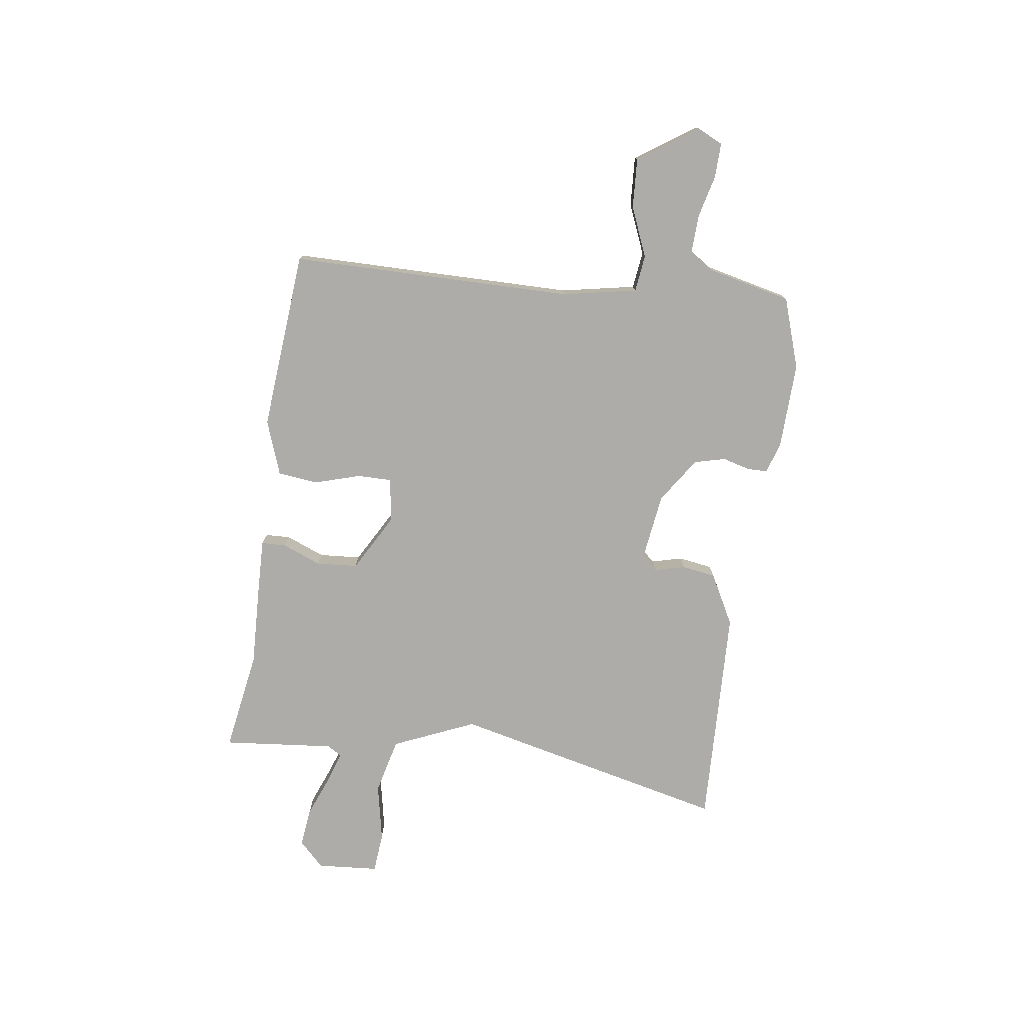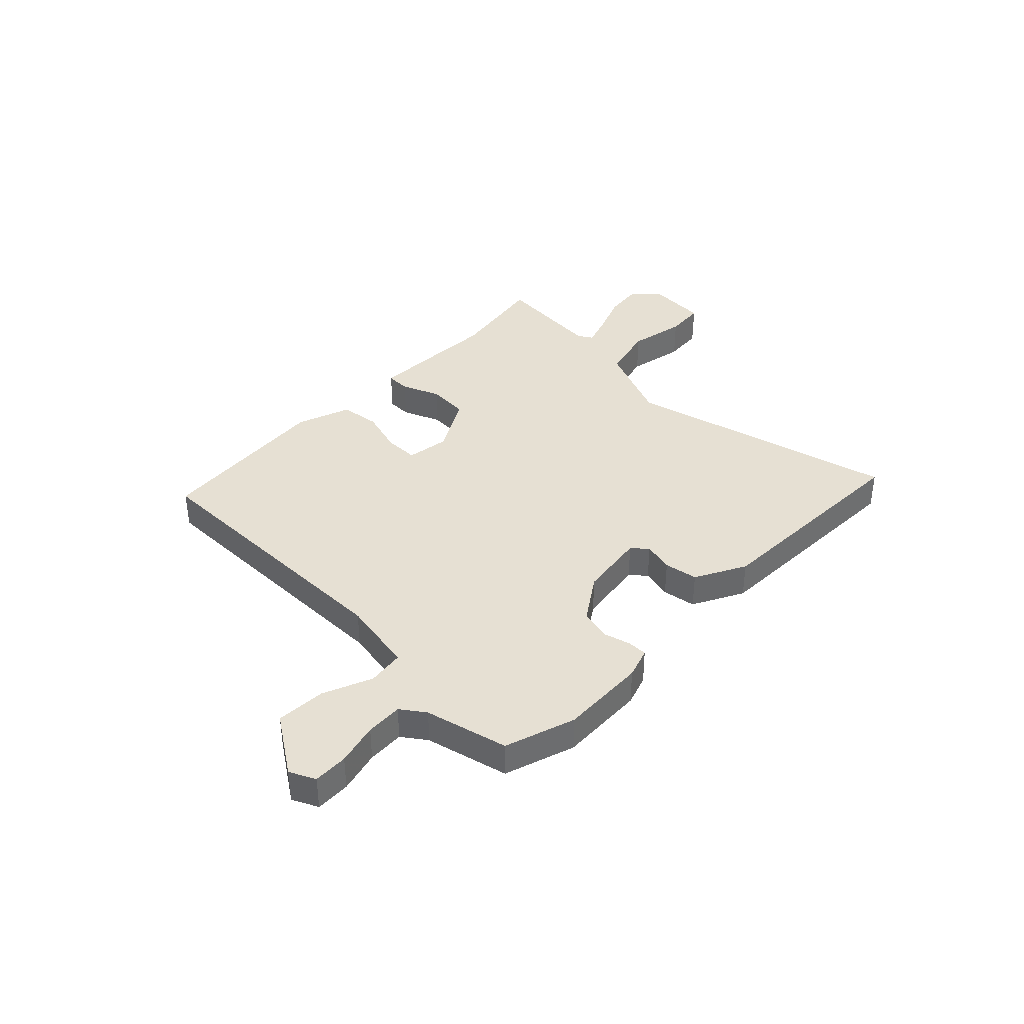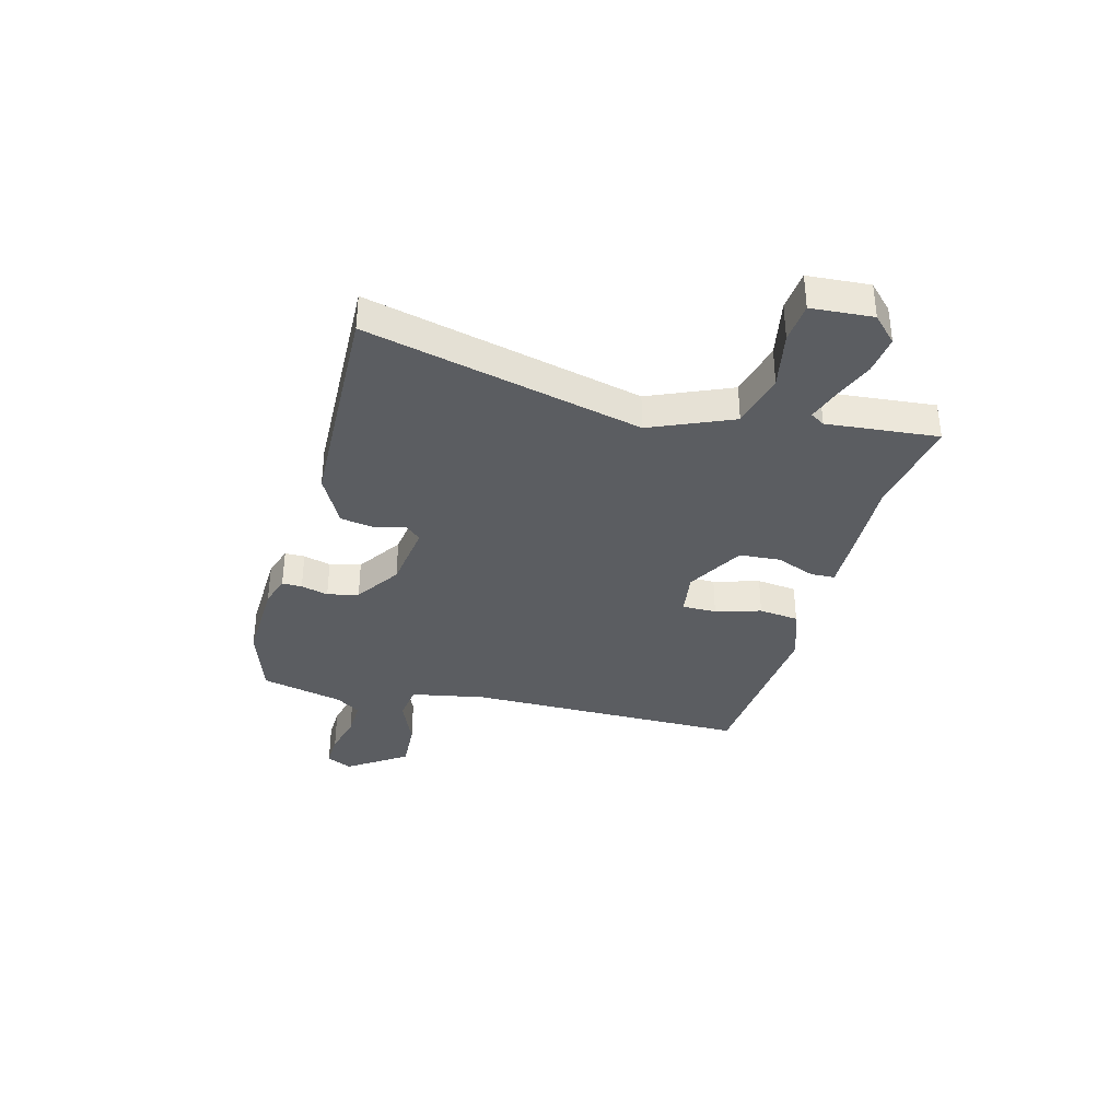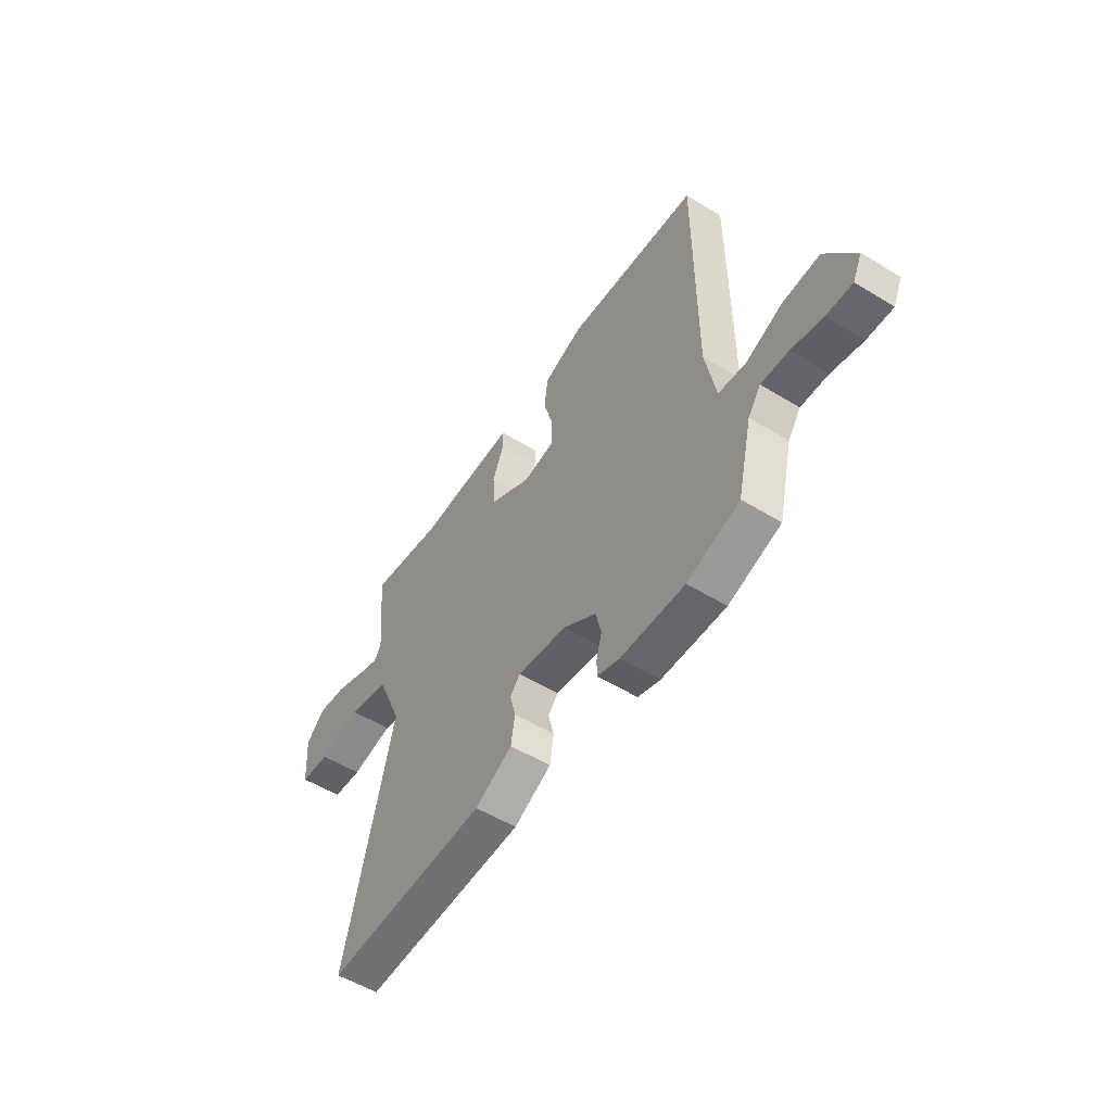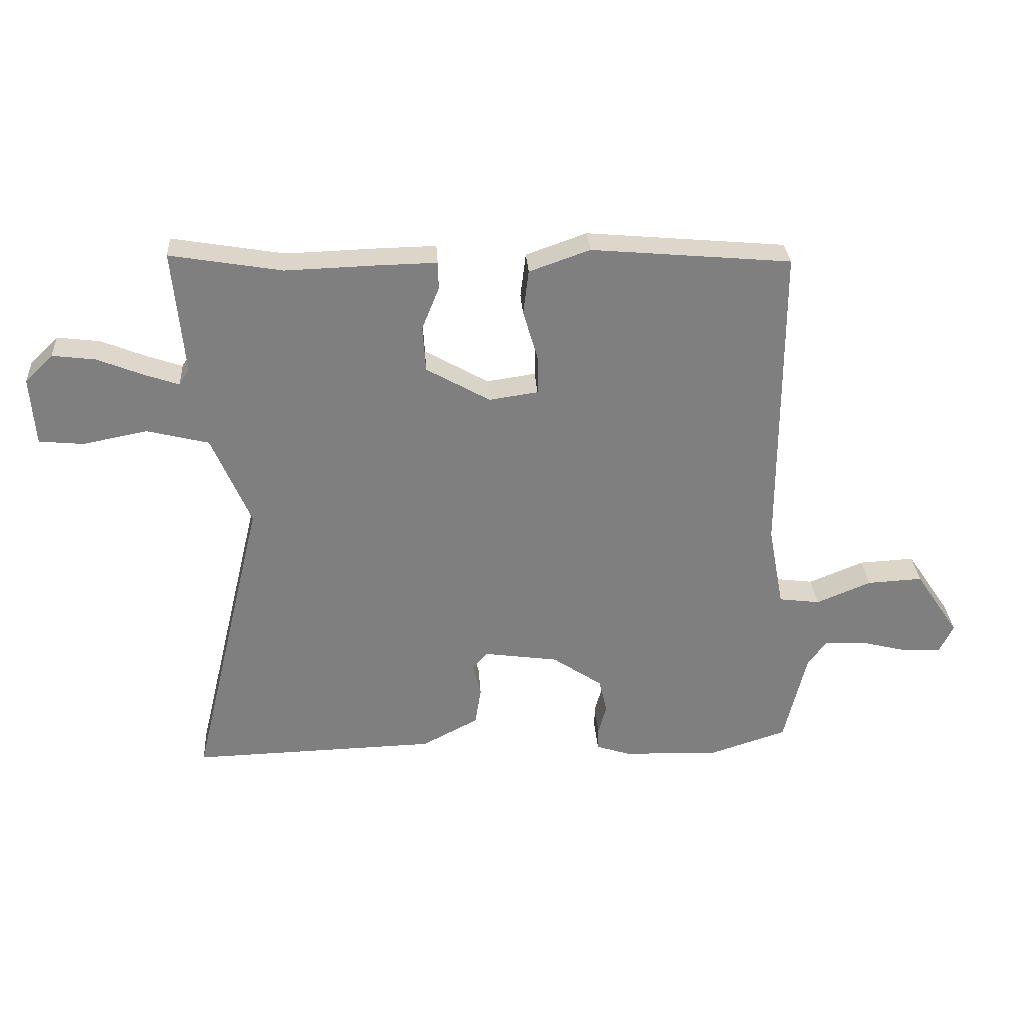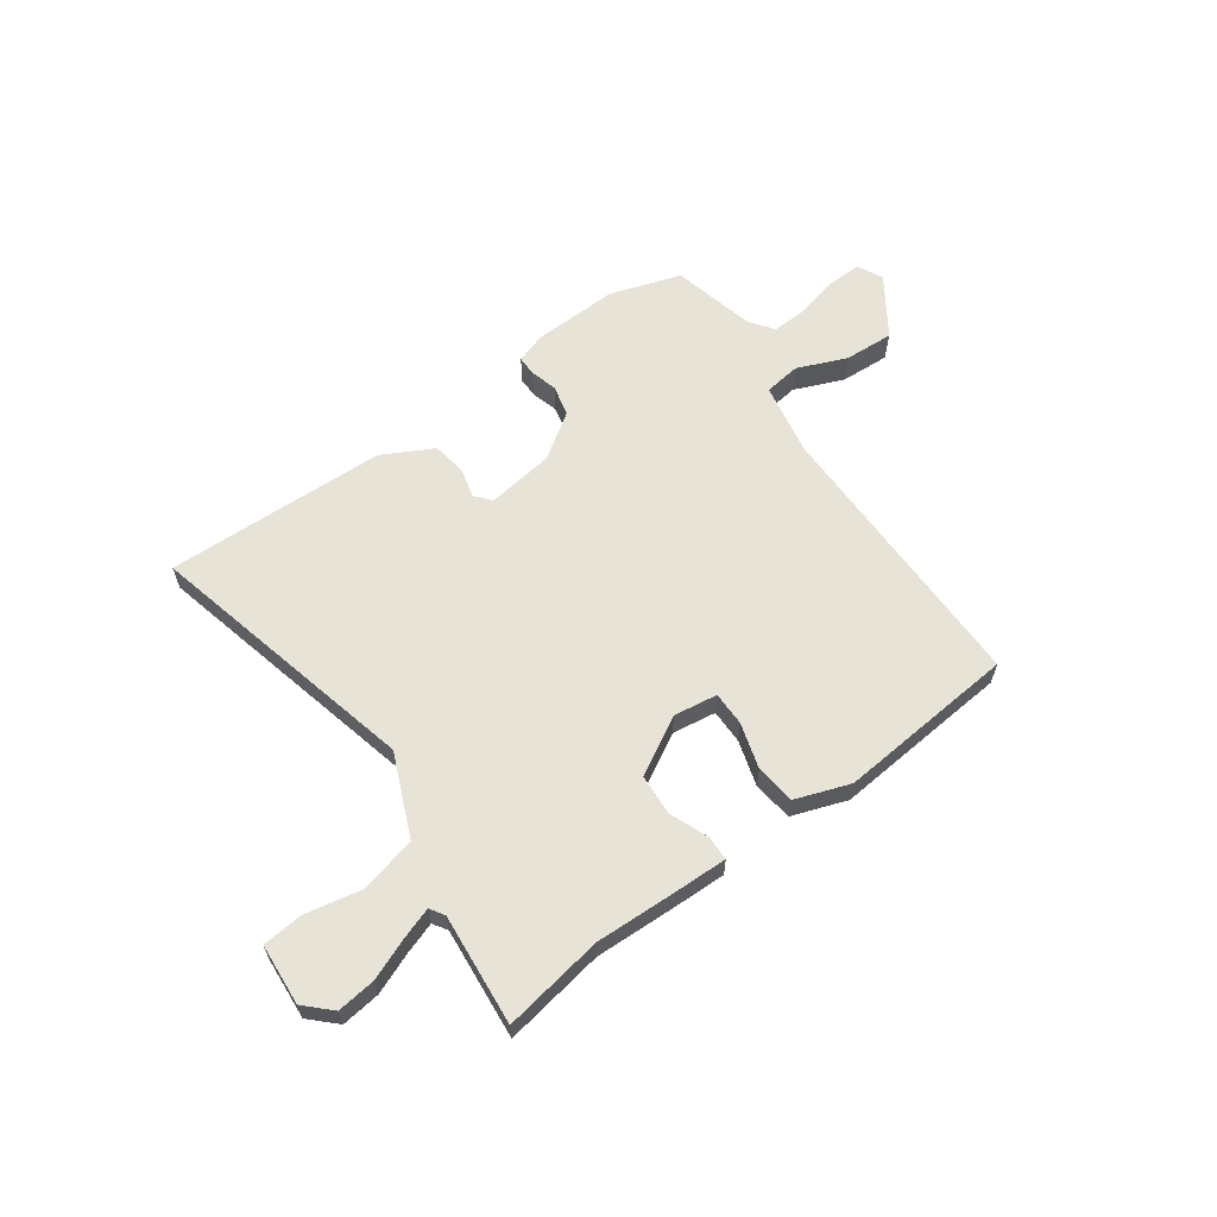
<metadata>
{"format":"obj","ext":"obj","renderer":"f3d","projection":"perspective","resolution":1024,"background":"white","views":[{"elev":-76.9,"azim":82.4,"up":"+Y"},{"elev":38.4,"azim":134.3,"up":"+Y"},{"elev":-35.5,"azim":-104.8,"up":"+Y"},{"elev":-53.8,"azim":56.9,"up":"+Z"},{"elev":30.4,"azim":-3.6,"up":"+Z"},{"elev":61.7,"azim":-35.6,"up":"+Y"}]}
</metadata>
<code>
v 0.511 0.07 -0.496
v 0.379 0.07 -0.539
v 0.217 0.07 -0.533
v 0.16 0.07 -0.514
v 0.16 0.07 -0.477
v 0.174 0.07 -0.426
v 0.16 0.07 -0.368
v 0.076 0.07 -0.311
v -0.05 0.07 -0.293
v -0.075 0.07 -0.322
v -0.061 0.07 -0.379
v -0.071 0.07 -0.442
v -0.166 0.07 -0.492
v -0.58 0.07 -0.504
v -0.457 0.07 0.01
v -0.522 0.07 0.163
v -0.626 0.07 0.189
v -0.734 0.07 0.168
v -0.809 0.07 0.175
v -0.817 0.07 0.29
v -0.77 0.07 0.336
v -0.698 0.07 0.327
v -0.621 0.07 0.296
v -0.563 0.07 0.276
v -0.546 0.07 0.303
v -0.565 0.07 0.511
v -0.377 0.07 0.479
v -0.224 0.07 0.484
v -0.125 0.07 0.486
v -0.124 0.07 0.44
v -0.153 0.07 0.368
v -0.148 0.07 0.291
v -0.041 0.07 0.23
v 0.041 0.07 0.242
v 0.041 0.07 0.306
v 0.016 0.07 0.391
v 0.025 0.07 0.466
v 0.127 0.07 0.502
v 0.462 0.07 0.472
v 0.462 0.07 -0.057
v 0.488 0.07 -0.196
v 0.557 0.07 -0.205
v 0.649 0.07 -0.167
v 0.742 0.07 -0.162
v 0.816 0.07 -0.272
v 0.793 0.07 -0.32
v 0.728 0.07 -0.318
v 0.649 0.07 -0.298
v 0.58 0.07 -0.295
v 0.548 0.07 -0.34
v 0.511 0 -0.496
v 0.379 0 -0.539
v 0.217 0 -0.533
v 0.16 0 -0.514
v 0.16 0 -0.477
v 0.174 0 -0.426
v 0.16 0 -0.368
v 0.076 0 -0.311
v -0.05 0 -0.293
v -0.075 0 -0.322
v -0.061 0 -0.379
v -0.071 0 -0.442
v -0.166 0 -0.492
v -0.58 0 -0.504
v -0.457 0 0.01
v -0.522 0 0.163
v -0.626 0 0.189
v -0.734 0 0.168
v -0.809 0 0.175
v -0.817 0 0.29
v -0.77 0 0.336
v -0.698 0 0.327
v -0.621 0 0.296
v -0.563 0 0.276
v -0.546 0 0.303
v -0.565 0 0.511
v -0.377 0 0.479
v -0.224 0 0.484
v -0.125 0 0.486
v -0.124 0 0.44
v -0.153 0 0.368
v -0.148 0 0.291
v -0.041 0 0.23
v 0.041 0 0.242
v 0.041 0 0.306
v 0.016 0 0.391
v 0.025 0 0.466
v 0.127 0 0.502
v 0.462 0 0.472
v 0.462 0 -0.057
v 0.488 0 -0.196
v 0.557 0 -0.205
v 0.649 0 -0.167
v 0.742 0 -0.162
v 0.816 0 -0.272
v 0.793 0 -0.32
v 0.728 0 -0.318
v 0.649 0 -0.298
v 0.58 0 -0.295
v 0.548 0 -0.34
f 45 46 47 48
f 45 48 49
f 42 43 44 45
f 41 42 45 49
f 37 38 39 40
f 35 36 37 40
f 34 35 40 41
f 33 34 41 49
f 28 29 30 31
f 27 28 31 32
f 25 26 27 32
f 24 25 32 33
f 20 21 22 23
f 20 23 24
f 17 18 19 20
f 16 17 20 24
f 15 16 24 33
f 10 11 12 13
f 10 13 14 15
f 3 4 5 6
f 3 6 7
f 50 1 2 3
f 50 3 7
f 49 50 7 8
f 33 49 8 9
f 9 10 15 33
f 98 97 96 95
f 99 98 95
f 95 94 93 92
f 99 95 92 91
f 90 89 88 87
f 90 87 86 85
f 91 90 85 84
f 99 91 84 83
f 81 80 79 78
f 82 81 78 77
f 82 77 76 75
f 83 82 75 74
f 73 72 71 70
f 74 73 70
f 70 69 68 67
f 74 70 67 66
f 83 74 66 65
f 63 62 61 60
f 65 64 63 60
f 56 55 54 53
f 57 56 53
f 53 52 51 100
f 57 53 100
f 58 57 100 99
f 59 58 99 83
f 83 65 60 59
f 1 51 52 2
f 2 52 53 3
f 3 53 54 4
f 4 54 55 5
f 5 55 56 6
f 6 56 57 7
f 7 57 58 8
f 8 58 59 9
f 9 59 60 10
f 10 60 61 11
f 11 61 62 12
f 12 62 63 13
f 13 63 64 14
f 14 64 65 15
f 15 65 66 16
f 16 66 67 17
f 17 67 68 18
f 18 68 69 19
f 19 69 70 20
f 20 70 71 21
f 21 71 72 22
f 22 72 73 23
f 23 73 74 24
f 24 74 75 25
f 25 75 76 26
f 26 76 77 27
f 27 77 78 28
f 28 78 79 29
f 29 79 80 30
f 30 80 81 31
f 31 81 82 32
f 32 82 83 33
f 33 83 84 34
f 34 84 85 35
f 35 85 86 36
f 36 86 87 37
f 37 87 88 38
f 38 88 89 39
f 39 89 90 40
f 40 90 91 41
f 41 91 92 42
f 42 92 93 43
f 43 93 94 44
f 44 94 95 45
f 45 95 96 46
f 46 96 97 47
f 47 97 98 48
f 48 98 99 49
f 49 99 100 50
f 50 100 51 1

</code>
